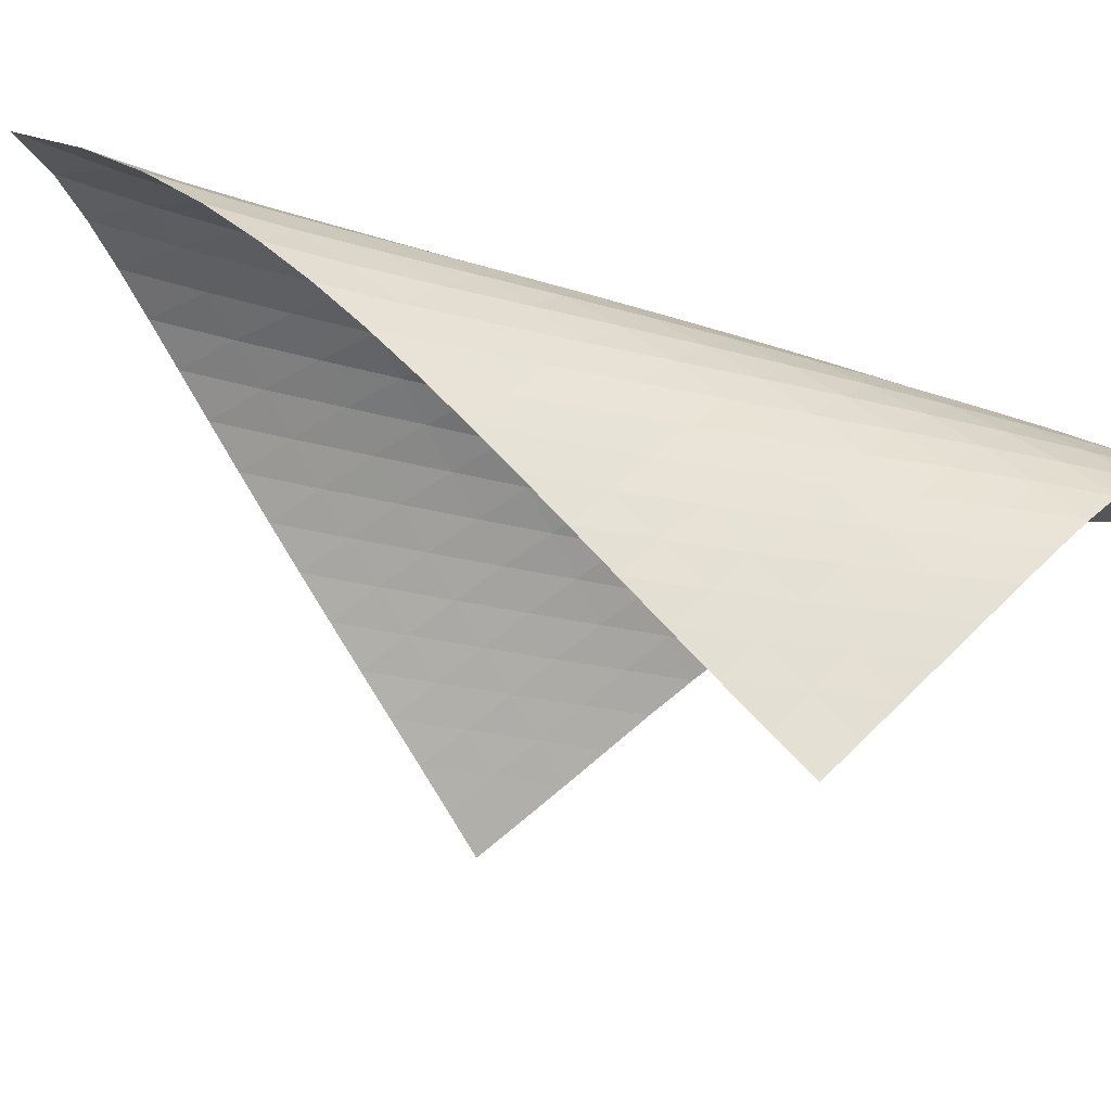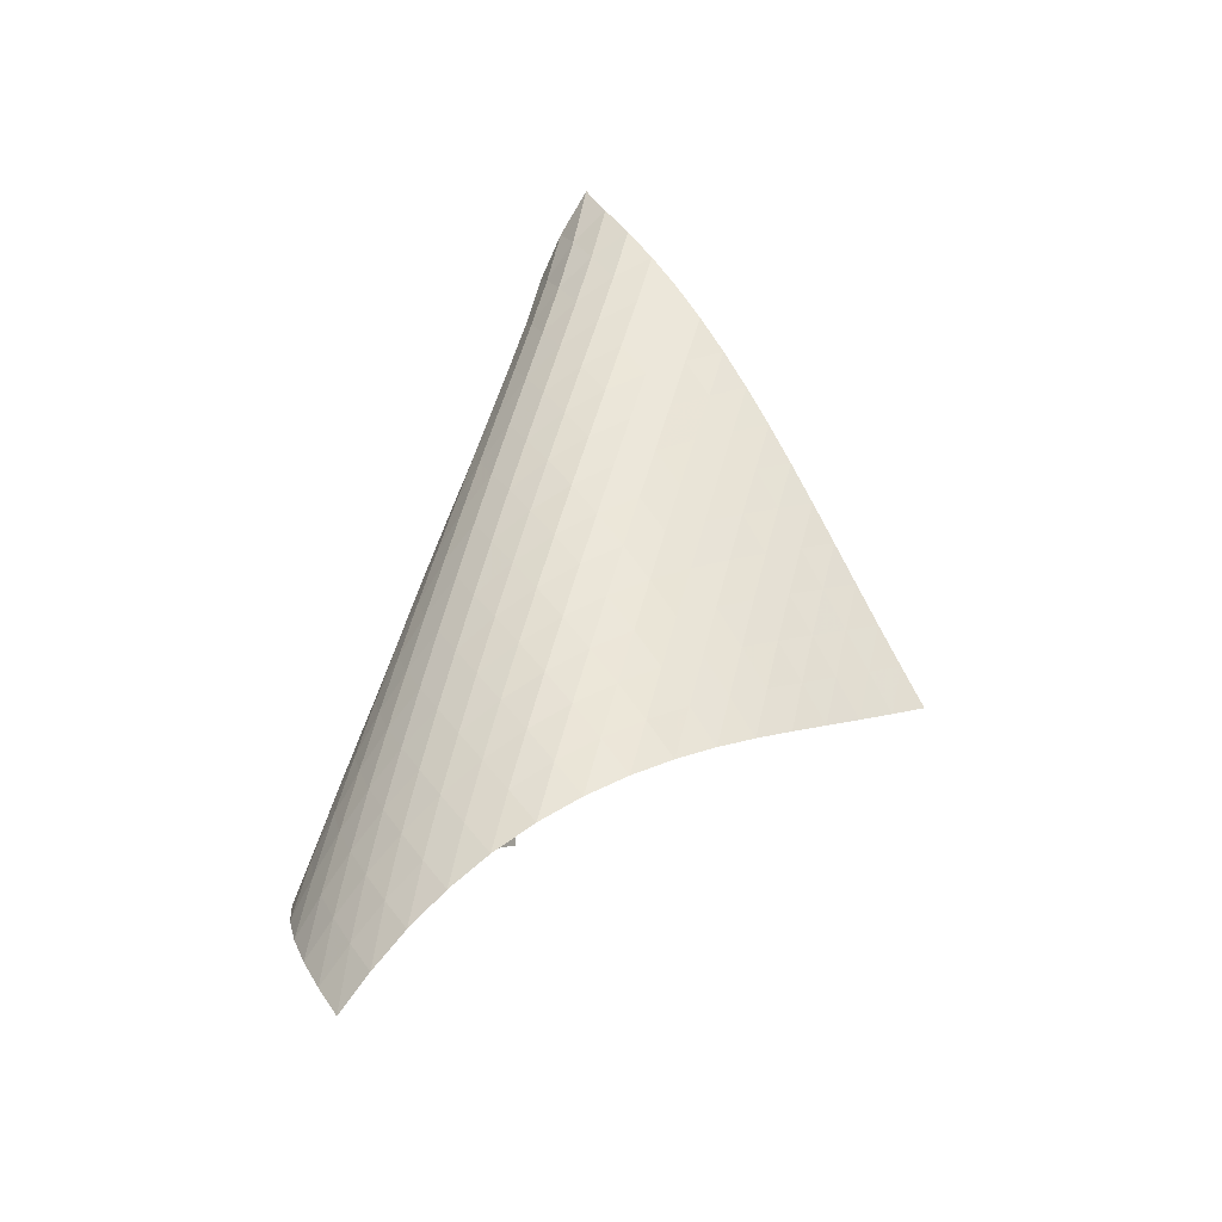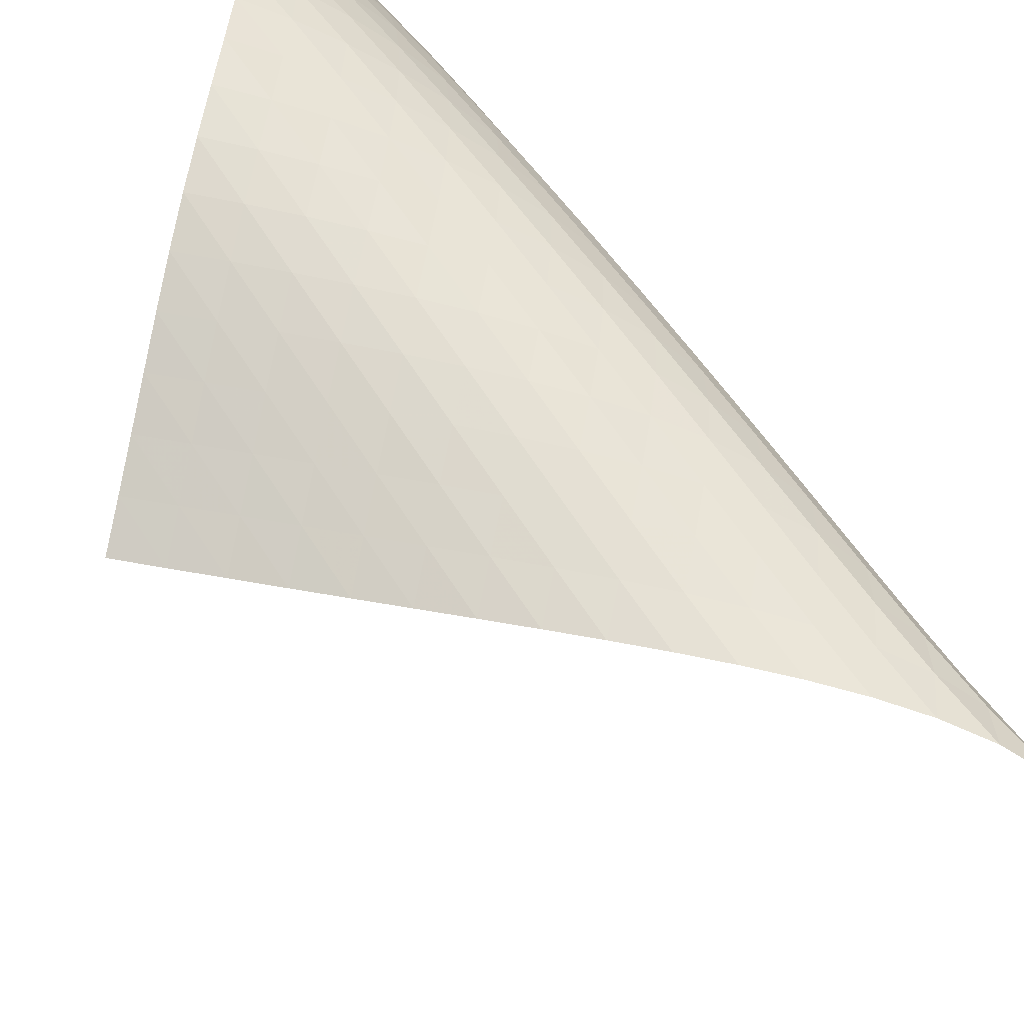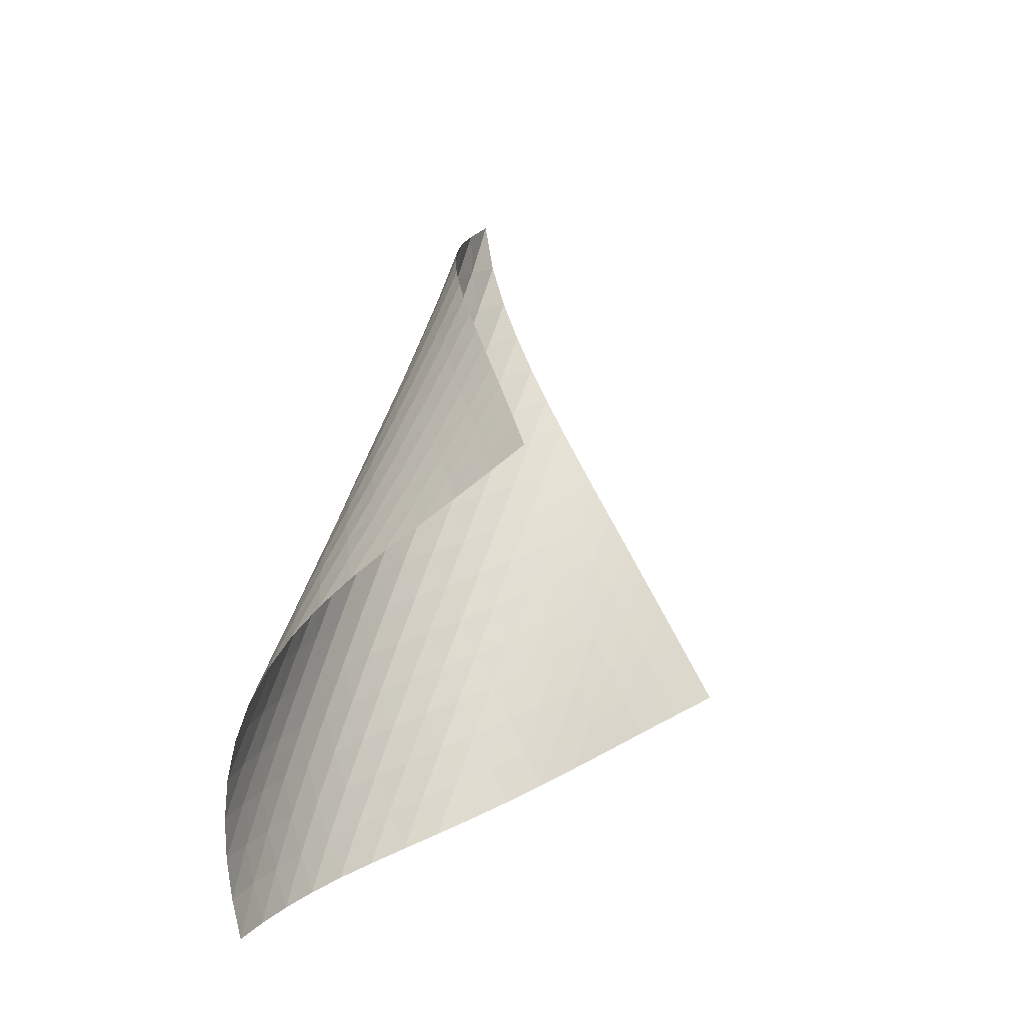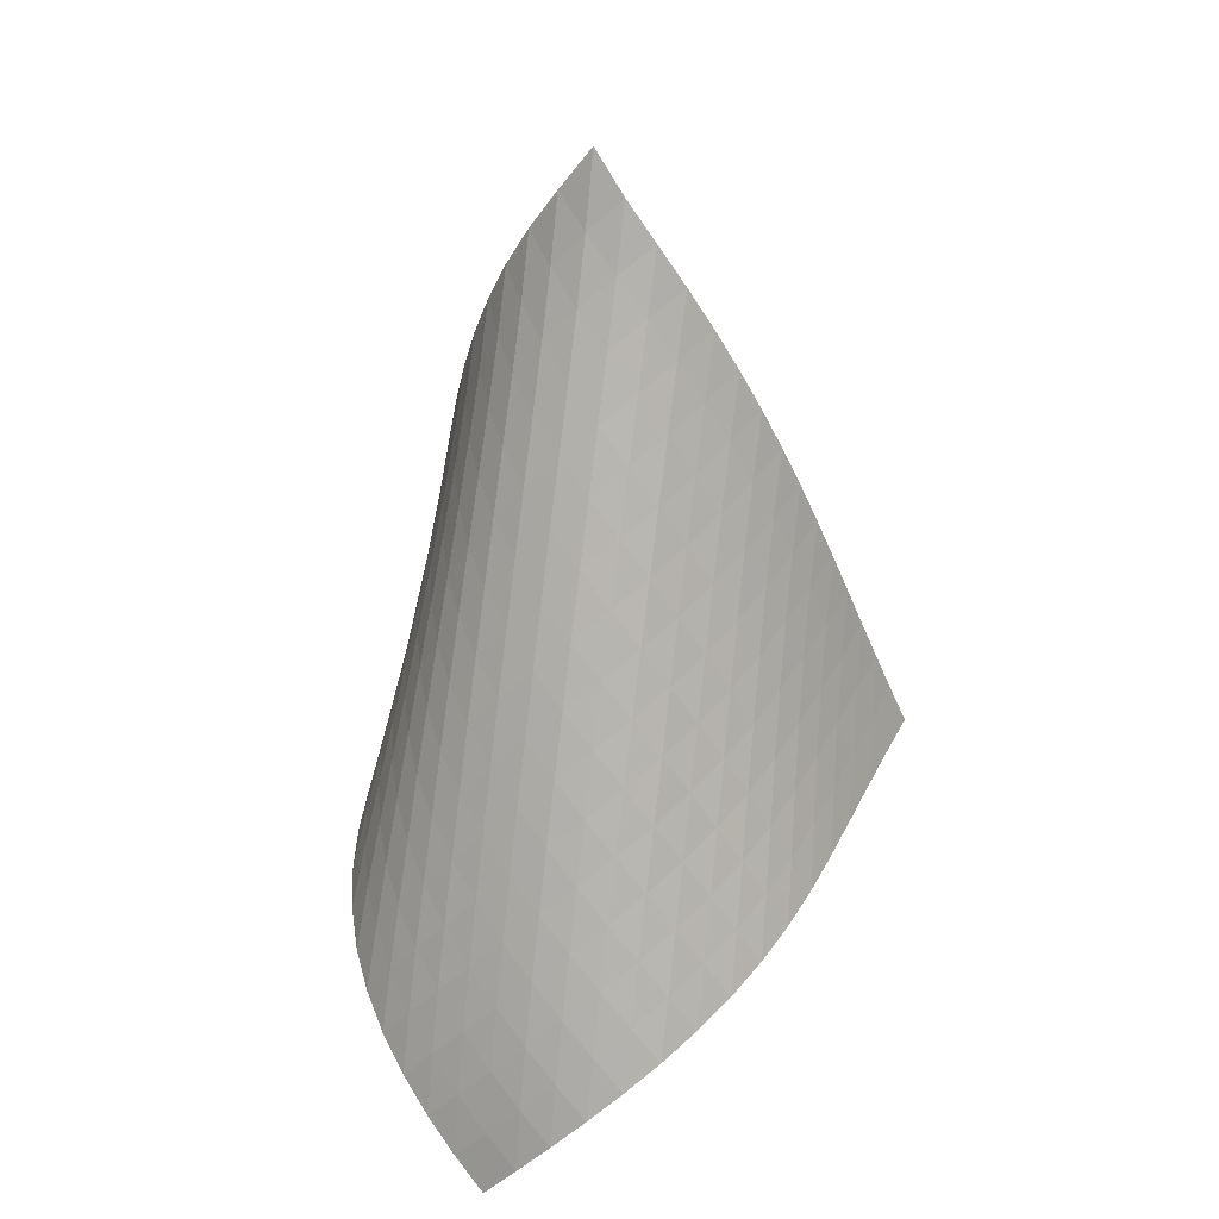
<metadata>
{"format":"obj","ext":"obj","renderer":"f3d","projection":"perspective","resolution":1024,"background":"white","views":[{"elev":-62.0,"azim":-126.9,"up":"+Z"},{"elev":-25.5,"azim":-1.7,"up":"+Y"},{"elev":46.8,"azim":129.7,"up":"+Z"},{"elev":-36.7,"azim":69.8,"up":"+Y"},{"elev":26.9,"azim":-23.0,"up":"+Y"}]}
</metadata>
<code>
v -6.504 -0.04931 6.504
v -0.5515 -11.72 7.749
v -7.749 -11.72 0.5515
v -10.34 -18.11 10.34
v -7.777 -10.94 0.9257
v -7.813 -10.16 1.296
v -7.856 -9.368 1.663
v -7.904 -8.579 2.028
v -7.951 -7.789 2.396
v -7.991 -7.001 2.77
v -8.018 -6.214 3.153
v -8.024 -5.43 3.548
v -8 -4.651 3.955
v -7.937 -3.877 4.377
v -7.821 -3.11 4.813
v -7.639 -2.352 5.258
v -7.374 -1.602 5.705
v -7.005 -0.8525 6.135
v -6.135 -0.8525 7.005
v -5.705 -1.602 7.374
v -5.258 -2.352 7.639
v -4.813 -3.11 7.821
v -4.377 -3.877 7.937
v -3.955 -4.651 8
v -3.548 -5.43 8.024
v -3.153 -6.214 8.018
v -2.77 -7.001 7.991
v -2.396 -7.789 7.951
v -2.028 -8.579 7.904
v -1.663 -9.368 7.856
v -1.296 -10.16 7.813
v -0.9257 -10.94 7.777
v -1.196 -12.05 8.227
v -1.835 -12.37 8.715
v -2.469 -12.69 9.212
v -3.105 -13.01 9.706
v -3.755 -13.34 10.18
v -4.428 -13.68 10.6
v -5.129 -14.04 10.96
v -5.853 -14.43 11.22
v -6.586 -14.86 11.39
v -7.311 -15.32 11.44
v -8.01 -15.82 11.39
v -8.668 -16.35 11.23
v -9.274 -16.92 11
v -9.829 -17.5 10.69
v -10.69 -17.5 9.829
v -11 -16.92 9.274
v -11.23 -16.35 8.668
v -11.39 -15.82 8.01
v -11.44 -15.32 7.311
v -11.39 -14.86 6.586
v -11.22 -14.43 5.853
v -10.96 -14.04 5.129
v -10.6 -13.68 4.428
v -10.18 -13.34 3.755
v -9.706 -13.01 3.105
v -9.212 -12.69 2.469
v -8.715 -12.37 1.835
v -8.227 -12.05 1.196
v -6.761 -1.44 6.761
v -7.262 -2.107 6.407
v -7.647 -2.808 5.996
v -7.93 -3.534 5.561
v -8.128 -4.277 5.122
v -8.26 -5.033 4.689
v -8.339 -5.799 4.266
v -8.378 -6.572 3.856
v -8.387 -7.349 3.458
v -8.375 -8.131 3.071
v -8.349 -8.915 2.691
v -8.317 -9.699 2.317
v -8.284 -10.48 1.945
v -8.254 -11.27 1.571
v -6.407 -2.107 7.262
v -7.036 -2.681 7.036
v -7.553 -3.315 6.699
v -7.954 -3.993 6.298
v -8.251 -4.703 5.868
v -8.464 -5.434 5.43
v -8.61 -6.181 4.995
v -8.704 -6.939 4.57
v -8.757 -7.705 4.156
v -8.781 -8.477 3.753
v -8.784 -9.253 3.359
v -8.773 -10.03 2.974
v -8.756 -10.81 2.593
v -8.736 -11.59 2.213
v -5.996 -2.808 7.647
v -6.699 -3.315 7.553
v -7.33 -3.88 7.33
v -7.856 -4.501 7
v -8.269 -5.167 6.604
v -8.582 -5.864 6.176
v -8.812 -6.585 5.736
v -8.976 -7.323 5.298
v -9.086 -8.073 4.868
v -9.157 -8.832 4.447
v -9.198 -9.598 4.037
v -9.218 -10.37 3.636
v -9.224 -11.14 3.242
v -9.222 -11.92 2.853
v -5.561 -3.534 7.93
v -6.298 -3.993 7.954
v -7 -4.501 7.856
v -7.628 -5.065 7.628
v -8.157 -5.68 7.3
v -8.582 -6.336 6.907
v -8.912 -7.024 6.48
v -9.161 -7.735 6.04
v -9.346 -8.463 5.598
v -9.478 -9.204 5.161
v -9.57 -9.955 4.733
v -9.632 -10.71 4.314
v -9.672 -11.48 3.903
v -9.696 -12.24 3.5
v -5.122 -4.277 8.128
v -5.868 -4.703 8.251
v -6.604 -5.167 8.269
v -7.3 -5.68 8.157
v -7.923 -6.244 7.923
v -8.453 -6.855 7.595
v -8.889 -7.504 7.205
v -9.236 -8.183 6.781
v -9.507 -8.884 6.34
v -9.714 -9.602 5.894
v -9.871 -10.33 5.451
v -9.989 -11.07 5.015
v -10.08 -11.82 4.586
v -10.14 -12.58 4.165
v -4.689 -5.033 8.26
v -5.43 -5.434 8.464
v -6.176 -5.864 8.582
v -6.907 -6.336 8.582
v -7.595 -6.855 8.453
v -8.212 -7.422 8.212
v -8.744 -8.03 7.884
v -9.189 -8.673 7.498
v -9.552 -9.343 7.076
v -9.845 -10.03 6.635
v -10.08 -10.74 6.187
v -10.26 -11.46 5.739
v -10.41 -12.19 5.294
v -10.52 -12.93 4.856
v -4.266 -5.799 8.339
v -4.995 -6.181 8.61
v -5.736 -6.585 8.812
v -6.48 -7.024 8.912
v -7.205 -7.504 8.889
v -7.884 -8.03 8.744
v -8.495 -8.599 8.495
v -9.028 -9.205 8.167
v -9.482 -9.842 7.784
v -9.861 -10.5 7.365
v -10.18 -11.19 6.925
v -10.44 -11.88 6.476
v -10.65 -12.59 6.024
v -10.82 -13.31 5.573
v -3.856 -6.572 8.378
v -4.57 -6.939 8.704
v -5.298 -7.323 8.976
v -6.04 -7.735 9.161
v -6.781 -8.183 9.236
v -7.498 -8.673 9.189
v -8.167 -9.205 9.028
v -8.772 -9.776 8.772
v -9.305 -10.38 8.443
v -9.767 -11.01 8.062
v -10.16 -11.67 7.647
v -10.5 -12.34 7.21
v -10.79 -13.02 6.761
v -11.03 -13.72 6.307
v -3.458 -7.349 8.387
v -4.156 -7.705 8.757
v -4.868 -8.073 9.086
v -5.598 -8.463 9.346
v -6.34 -8.884 9.507
v -7.076 -9.343 9.552
v -7.784 -9.842 9.482
v -8.443 -10.38 9.305
v -9.042 -10.96 9.042
v -9.575 -11.56 8.712
v -10.04 -12.19 8.334
v -10.45 -12.83 7.922
v -10.81 -13.49 7.489
v -11.13 -14.17 7.042
v -3.071 -8.131 8.375
v -3.753 -8.477 8.781
v -4.447 -8.832 9.157
v -5.161 -9.204 9.478
v -5.894 -9.602 9.714
v -6.635 -10.03 9.845
v -7.365 -10.5 9.861
v -8.062 -11.01 9.767
v -8.712 -11.56 9.575
v -9.304 -12.13 9.304
v -9.837 -12.74 8.972
v -10.31 -13.36 8.596
v -10.74 -14 8.189
v -11.11 -14.65 7.759
v -2.691 -8.915 8.349
v -3.359 -9.253 8.784
v -4.037 -9.598 9.198
v -4.733 -9.955 9.57
v -5.451 -10.33 9.871
v -6.187 -10.74 10.08
v -6.925 -11.19 10.18
v -7.647 -11.67 10.16
v -8.334 -12.19 10.04
v -8.972 -12.74 9.837
v -9.557 -13.32 9.557
v -10.09 -13.92 9.223
v -10.57 -14.54 8.847
v -11 -15.17 8.441
v -2.317 -9.699 8.317
v -2.974 -10.03 8.773
v -3.636 -10.37 9.218
v -4.314 -10.71 9.632
v -5.015 -11.07 9.989
v -5.739 -11.46 10.26
v -6.476 -11.88 10.44
v -7.21 -12.34 10.5
v -7.922 -12.83 10.45
v -8.596 -13.36 10.31
v -9.223 -13.92 10.09
v -9.797 -14.5 9.797
v -10.32 -15.11 9.456
v -10.8 -15.72 9.077
v -1.945 -10.48 8.284
v -2.593 -10.81 8.756
v -3.242 -11.14 9.224
v -3.903 -11.48 9.672
v -4.586 -11.82 10.08
v -5.294 -12.19 10.41
v -6.024 -12.59 10.65
v -6.761 -13.02 10.79
v -7.489 -13.49 10.81
v -8.189 -14 10.74
v -8.847 -14.54 10.57
v -9.456 -15.11 10.32
v -10.01 -15.7 10.01
v -10.53 -16.3 9.662
v -1.571 -11.27 8.254
v -2.213 -11.59 8.736
v -2.853 -11.92 9.222
v -3.5 -12.24 9.696
v -4.165 -12.58 10.14
v -4.856 -12.93 10.52
v -5.573 -13.31 10.82
v -6.307 -13.72 11.03
v -7.042 -14.17 11.13
v -7.759 -14.65 11.11
v -8.441 -15.17 11
v -9.077 -15.72 10.8
v -9.662 -16.3 10.53
v -10.2 -16.9 10.2
f 256 46 4
f 256 4 47
f 5 74 60
f 5 60 3
f 74 88 59
f 74 59 60
f 88 102 58
f 88 58 59
f 102 116 57
f 102 57 58
f 116 130 56
f 116 56 57
f 130 144 55
f 130 55 56
f 144 158 54
f 144 54 55
f 158 172 53
f 158 53 54
f 172 186 52
f 172 52 53
f 186 200 51
f 186 51 52
f 200 214 50
f 200 50 51
f 214 228 49
f 214 49 50
f 228 242 48
f 228 48 49
f 242 256 47
f 242 47 48
f 1 19 61
f 1 61 18
f 18 61 62
f 18 62 17
f 17 62 63
f 17 63 16
f 16 63 64
f 16 64 15
f 15 64 65
f 15 65 14
f 14 65 66
f 14 66 13
f 13 66 67
f 13 67 12
f 12 67 68
f 12 68 11
f 11 68 69
f 11 69 10
f 10 69 70
f 10 70 9
f 9 70 71
f 9 71 8
f 8 71 72
f 8 72 7
f 7 72 73
f 7 73 6
f 6 73 74
f 6 74 5
f 19 20 75
f 19 75 61
f 61 75 76
f 61 76 62
f 62 76 77
f 62 77 63
f 63 77 78
f 63 78 64
f 64 78 79
f 64 79 65
f 65 79 80
f 65 80 66
f 66 80 81
f 66 81 67
f 67 81 82
f 67 82 68
f 68 82 83
f 68 83 69
f 69 83 84
f 69 84 70
f 70 84 85
f 70 85 71
f 71 85 86
f 71 86 72
f 72 86 87
f 72 87 73
f 73 87 88
f 73 88 74
f 20 21 89
f 20 89 75
f 75 89 90
f 75 90 76
f 76 90 91
f 76 91 77
f 77 91 92
f 77 92 78
f 78 92 93
f 78 93 79
f 79 93 94
f 79 94 80
f 80 94 95
f 80 95 81
f 81 95 96
f 81 96 82
f 82 96 97
f 82 97 83
f 83 97 98
f 83 98 84
f 84 98 99
f 84 99 85
f 85 99 100
f 85 100 86
f 86 100 101
f 86 101 87
f 87 101 102
f 87 102 88
f 21 22 103
f 21 103 89
f 89 103 104
f 89 104 90
f 90 104 105
f 90 105 91
f 91 105 106
f 91 106 92
f 92 106 107
f 92 107 93
f 93 107 108
f 93 108 94
f 94 108 109
f 94 109 95
f 95 109 110
f 95 110 96
f 96 110 111
f 96 111 97
f 97 111 112
f 97 112 98
f 98 112 113
f 98 113 99
f 99 113 114
f 99 114 100
f 100 114 115
f 100 115 101
f 101 115 116
f 101 116 102
f 22 23 117
f 22 117 103
f 103 117 118
f 103 118 104
f 104 118 119
f 104 119 105
f 105 119 120
f 105 120 106
f 106 120 121
f 106 121 107
f 107 121 122
f 107 122 108
f 108 122 123
f 108 123 109
f 109 123 124
f 109 124 110
f 110 124 125
f 110 125 111
f 111 125 126
f 111 126 112
f 112 126 127
f 112 127 113
f 113 127 128
f 113 128 114
f 114 128 129
f 114 129 115
f 115 129 130
f 115 130 116
f 23 24 131
f 23 131 117
f 117 131 132
f 117 132 118
f 118 132 133
f 118 133 119
f 119 133 134
f 119 134 120
f 120 134 135
f 120 135 121
f 121 135 136
f 121 136 122
f 122 136 137
f 122 137 123
f 123 137 138
f 123 138 124
f 124 138 139
f 124 139 125
f 125 139 140
f 125 140 126
f 126 140 141
f 126 141 127
f 127 141 142
f 127 142 128
f 128 142 143
f 128 143 129
f 129 143 144
f 129 144 130
f 24 25 145
f 24 145 131
f 131 145 146
f 131 146 132
f 132 146 147
f 132 147 133
f 133 147 148
f 133 148 134
f 134 148 149
f 134 149 135
f 135 149 150
f 135 150 136
f 136 150 151
f 136 151 137
f 137 151 152
f 137 152 138
f 138 152 153
f 138 153 139
f 139 153 154
f 139 154 140
f 140 154 155
f 140 155 141
f 141 155 156
f 141 156 142
f 142 156 157
f 142 157 143
f 143 157 158
f 143 158 144
f 25 26 159
f 25 159 145
f 145 159 160
f 145 160 146
f 146 160 161
f 146 161 147
f 147 161 162
f 147 162 148
f 148 162 163
f 148 163 149
f 149 163 164
f 149 164 150
f 150 164 165
f 150 165 151
f 151 165 166
f 151 166 152
f 152 166 167
f 152 167 153
f 153 167 168
f 153 168 154
f 154 168 169
f 154 169 155
f 155 169 170
f 155 170 156
f 156 170 171
f 156 171 157
f 157 171 172
f 157 172 158
f 26 27 173
f 26 173 159
f 159 173 174
f 159 174 160
f 160 174 175
f 160 175 161
f 161 175 176
f 161 176 162
f 162 176 177
f 162 177 163
f 163 177 178
f 163 178 164
f 164 178 179
f 164 179 165
f 165 179 180
f 165 180 166
f 166 180 181
f 166 181 167
f 167 181 182
f 167 182 168
f 168 182 183
f 168 183 169
f 169 183 184
f 169 184 170
f 170 184 185
f 170 185 171
f 171 185 186
f 171 186 172
f 27 28 187
f 27 187 173
f 173 187 188
f 173 188 174
f 174 188 189
f 174 189 175
f 175 189 190
f 175 190 176
f 176 190 191
f 176 191 177
f 177 191 192
f 177 192 178
f 178 192 193
f 178 193 179
f 179 193 194
f 179 194 180
f 180 194 195
f 180 195 181
f 181 195 196
f 181 196 182
f 182 196 197
f 182 197 183
f 183 197 198
f 183 198 184
f 184 198 199
f 184 199 185
f 185 199 200
f 185 200 186
f 28 29 201
f 28 201 187
f 187 201 202
f 187 202 188
f 188 202 203
f 188 203 189
f 189 203 204
f 189 204 190
f 190 204 205
f 190 205 191
f 191 205 206
f 191 206 192
f 192 206 207
f 192 207 193
f 193 207 208
f 193 208 194
f 194 208 209
f 194 209 195
f 195 209 210
f 195 210 196
f 196 210 211
f 196 211 197
f 197 211 212
f 197 212 198
f 198 212 213
f 198 213 199
f 199 213 214
f 199 214 200
f 29 30 215
f 29 215 201
f 201 215 216
f 201 216 202
f 202 216 217
f 202 217 203
f 203 217 218
f 203 218 204
f 204 218 219
f 204 219 205
f 205 219 220
f 205 220 206
f 206 220 221
f 206 221 207
f 207 221 222
f 207 222 208
f 208 222 223
f 208 223 209
f 209 223 224
f 209 224 210
f 210 224 225
f 210 225 211
f 211 225 226
f 211 226 212
f 212 226 227
f 212 227 213
f 213 227 228
f 213 228 214
f 30 31 229
f 30 229 215
f 215 229 230
f 215 230 216
f 216 230 231
f 216 231 217
f 217 231 232
f 217 232 218
f 218 232 233
f 218 233 219
f 219 233 234
f 219 234 220
f 220 234 235
f 220 235 221
f 221 235 236
f 221 236 222
f 222 236 237
f 222 237 223
f 223 237 238
f 223 238 224
f 224 238 239
f 224 239 225
f 225 239 240
f 225 240 226
f 226 240 241
f 226 241 227
f 227 241 242
f 227 242 228
f 31 32 243
f 31 243 229
f 229 243 244
f 229 244 230
f 230 244 245
f 230 245 231
f 231 245 246
f 231 246 232
f 232 246 247
f 232 247 233
f 233 247 248
f 233 248 234
f 234 248 249
f 234 249 235
f 235 249 250
f 235 250 236
f 236 250 251
f 236 251 237
f 237 251 252
f 237 252 238
f 238 252 253
f 238 253 239
f 239 253 254
f 239 254 240
f 240 254 255
f 240 255 241
f 241 255 256
f 241 256 242
f 32 2 33
f 32 33 243
f 243 33 34
f 243 34 244
f 244 34 35
f 244 35 245
f 245 35 36
f 245 36 246
f 246 36 37
f 246 37 247
f 247 37 38
f 247 38 248
f 248 38 39
f 248 39 249
f 249 39 40
f 249 40 250
f 250 40 41
f 250 41 251
f 251 41 42
f 251 42 252
f 252 42 43
f 252 43 253
f 253 43 44
f 253 44 254
f 254 44 45
f 254 45 255
f 255 45 46
f 255 46 256

</code>
